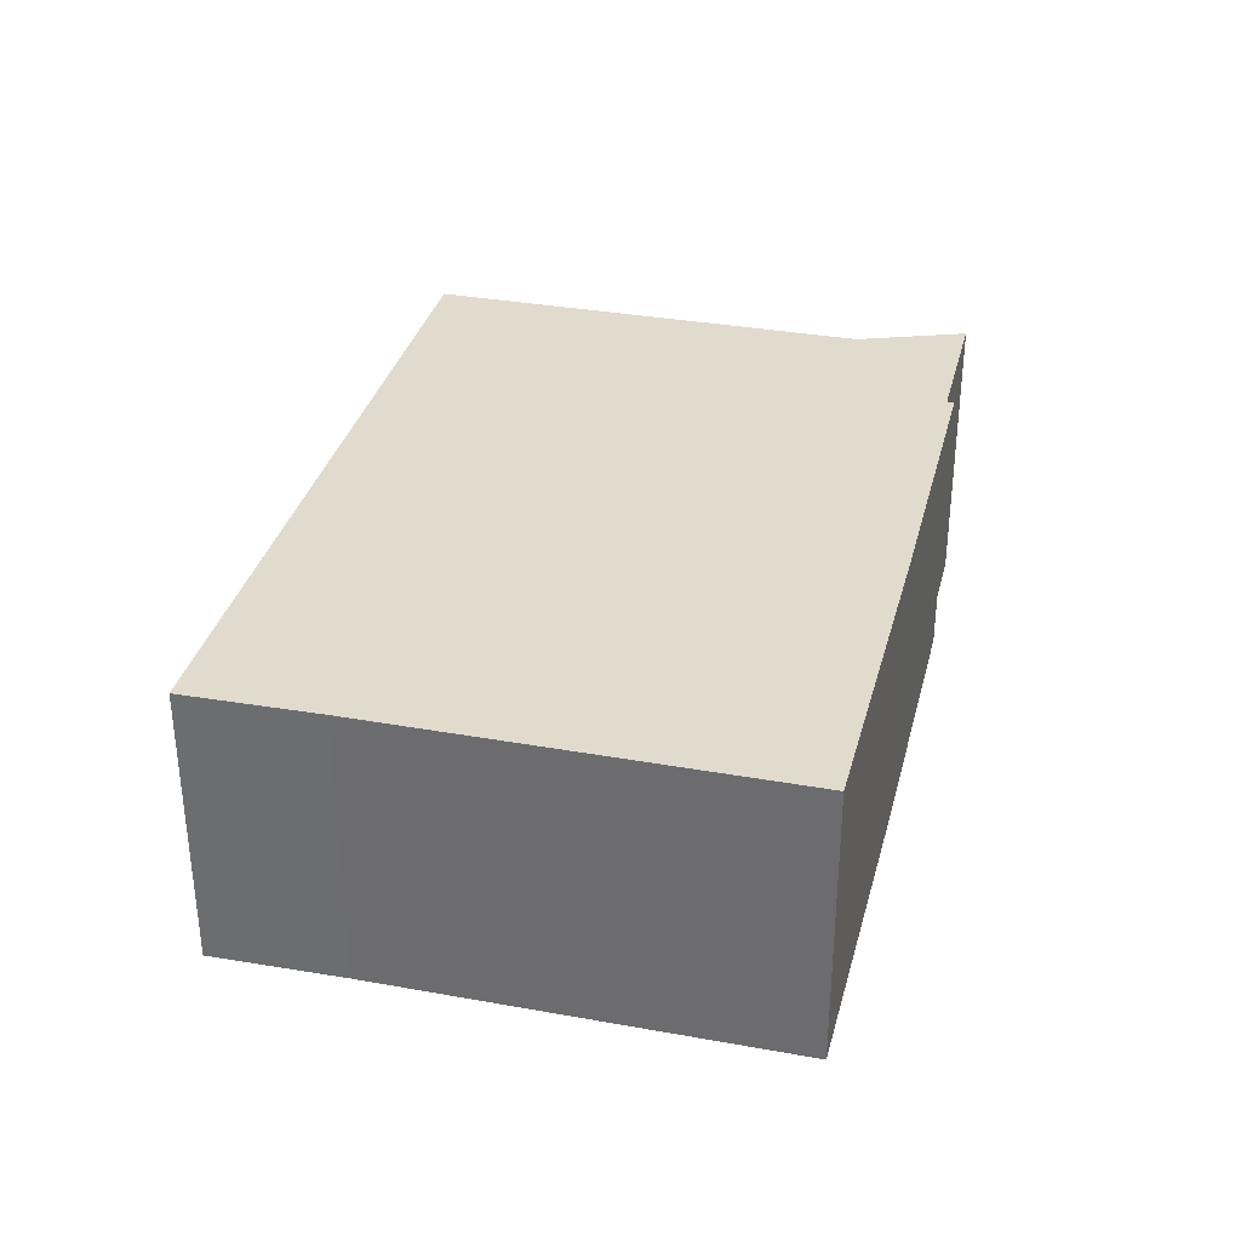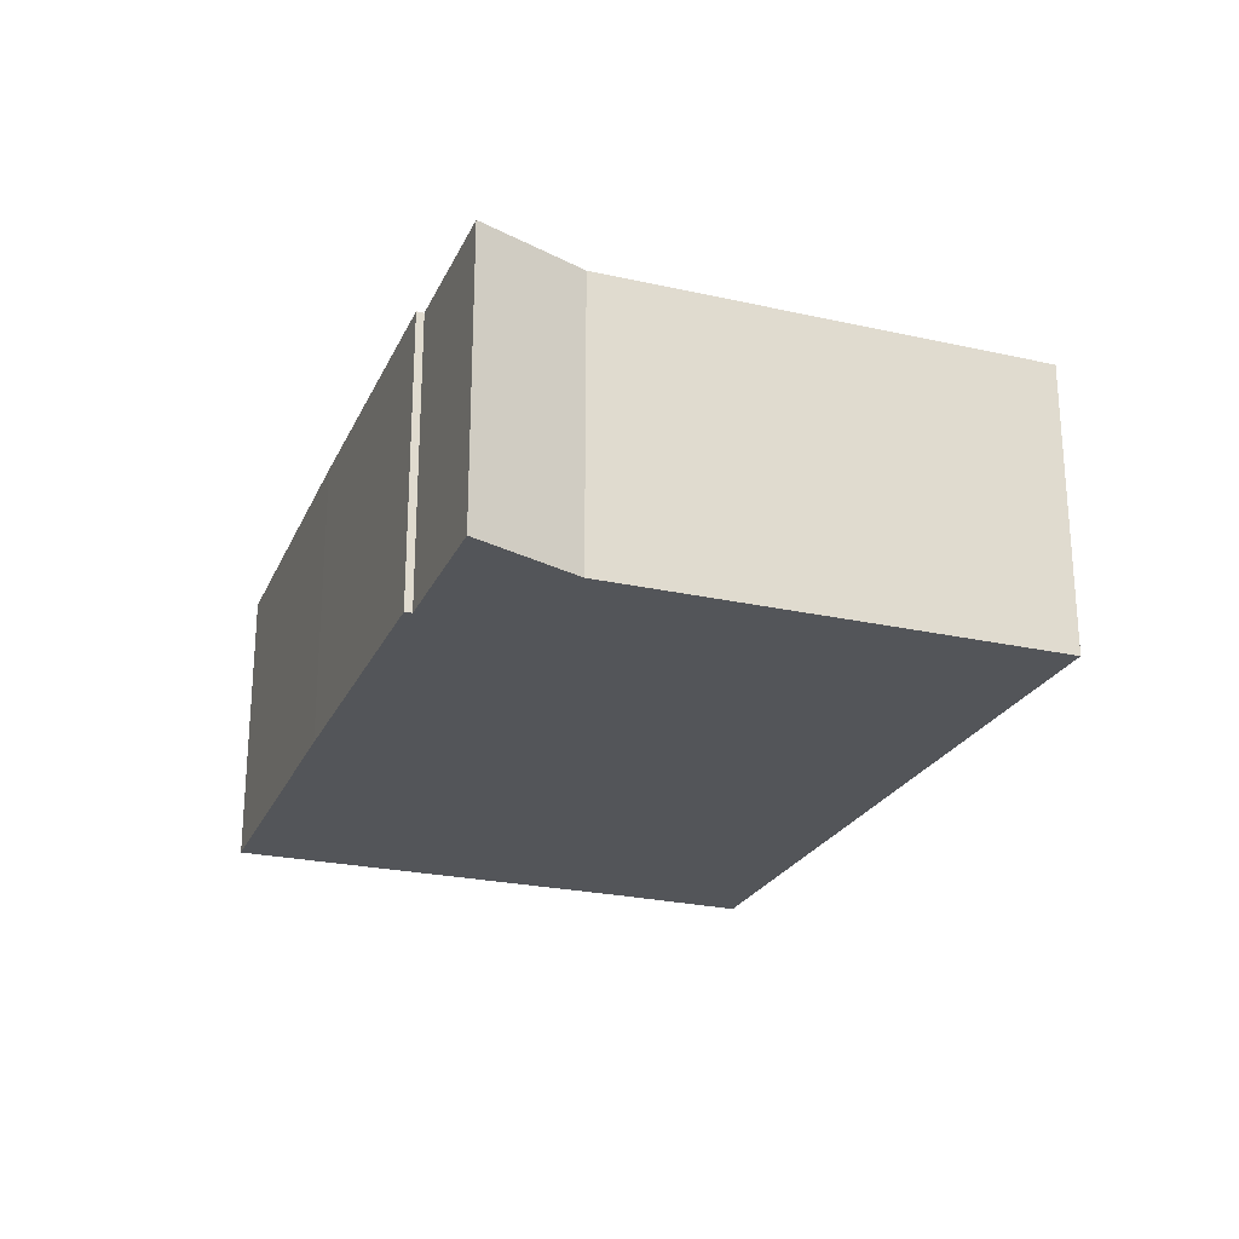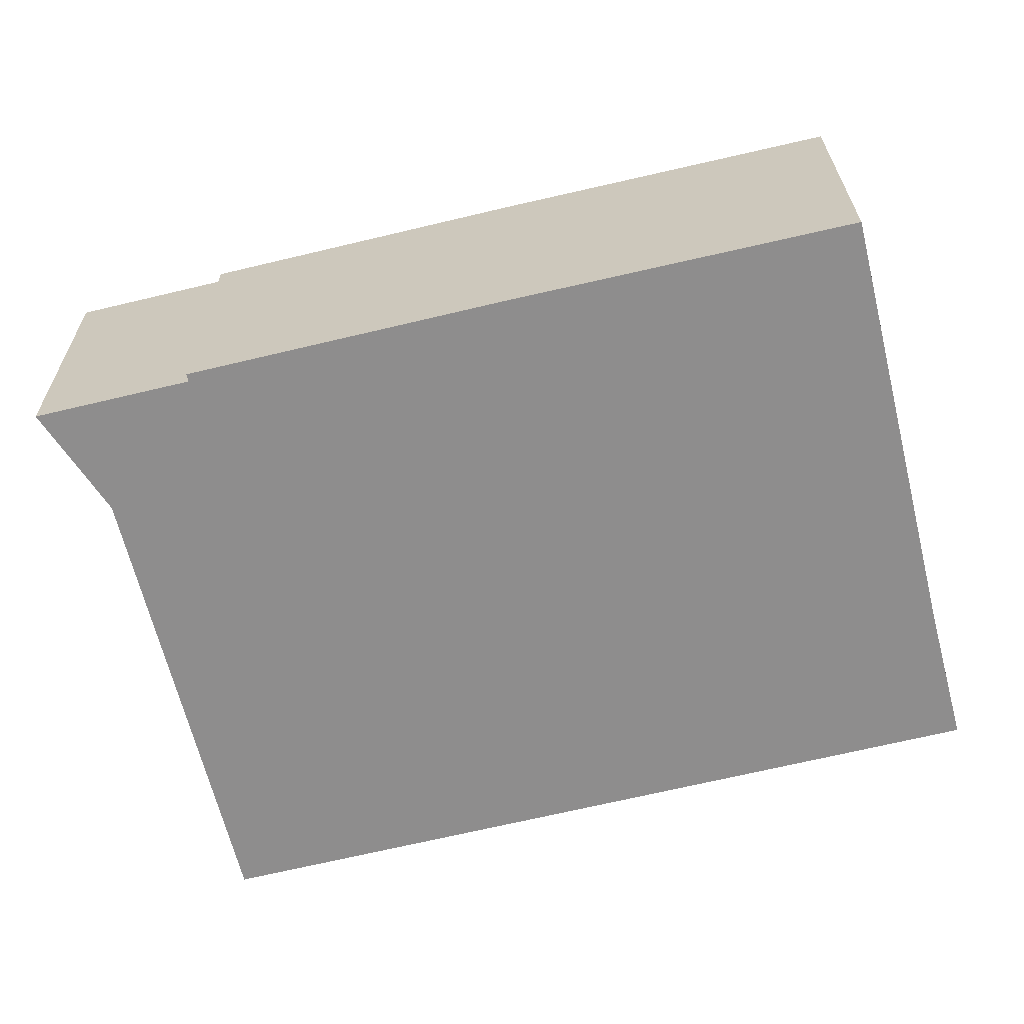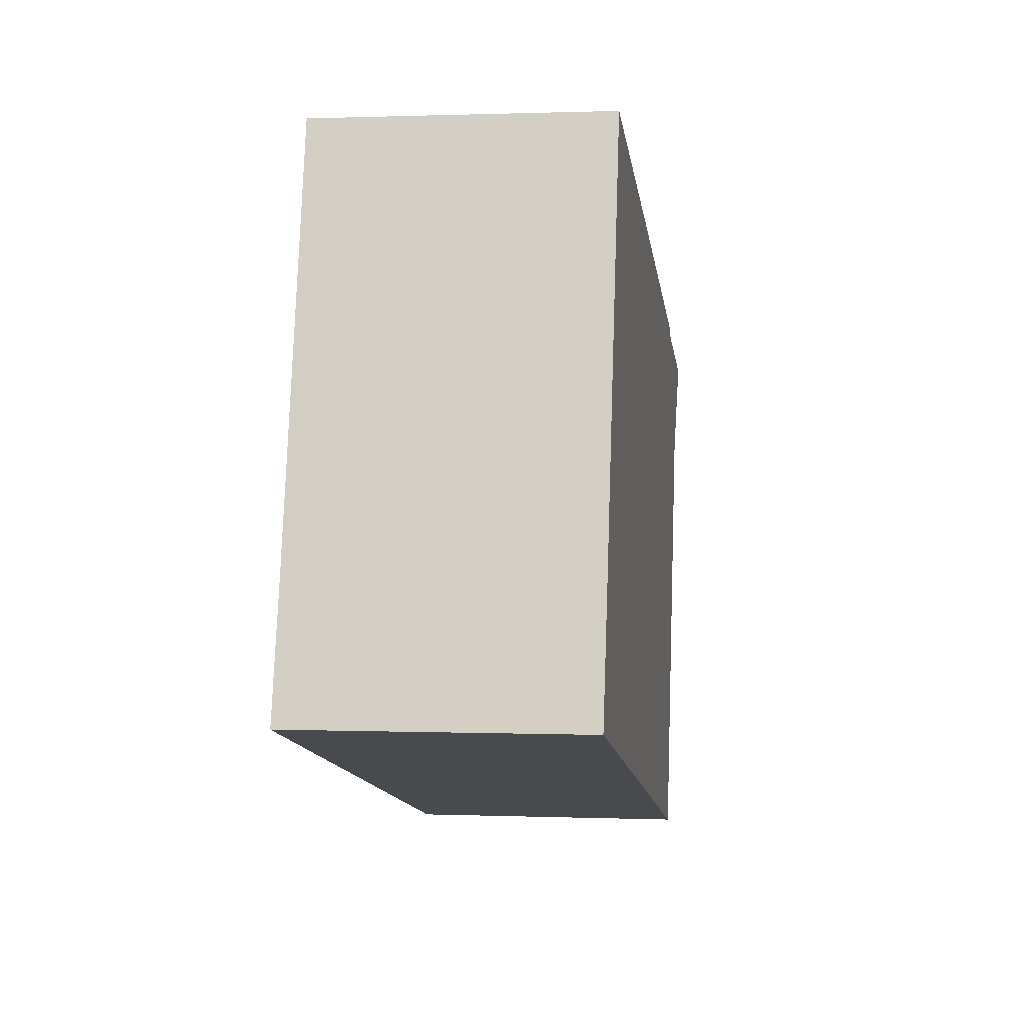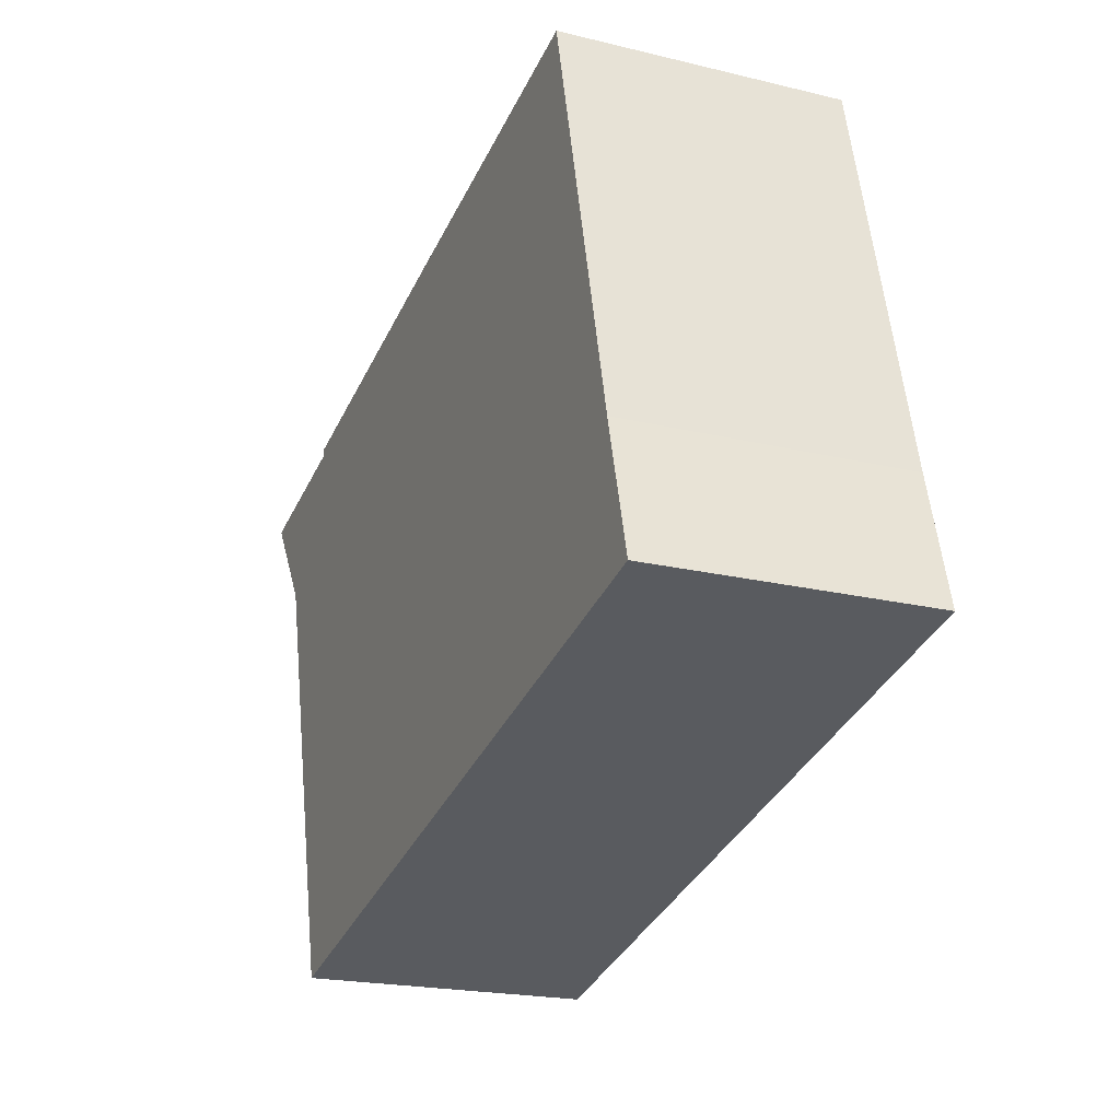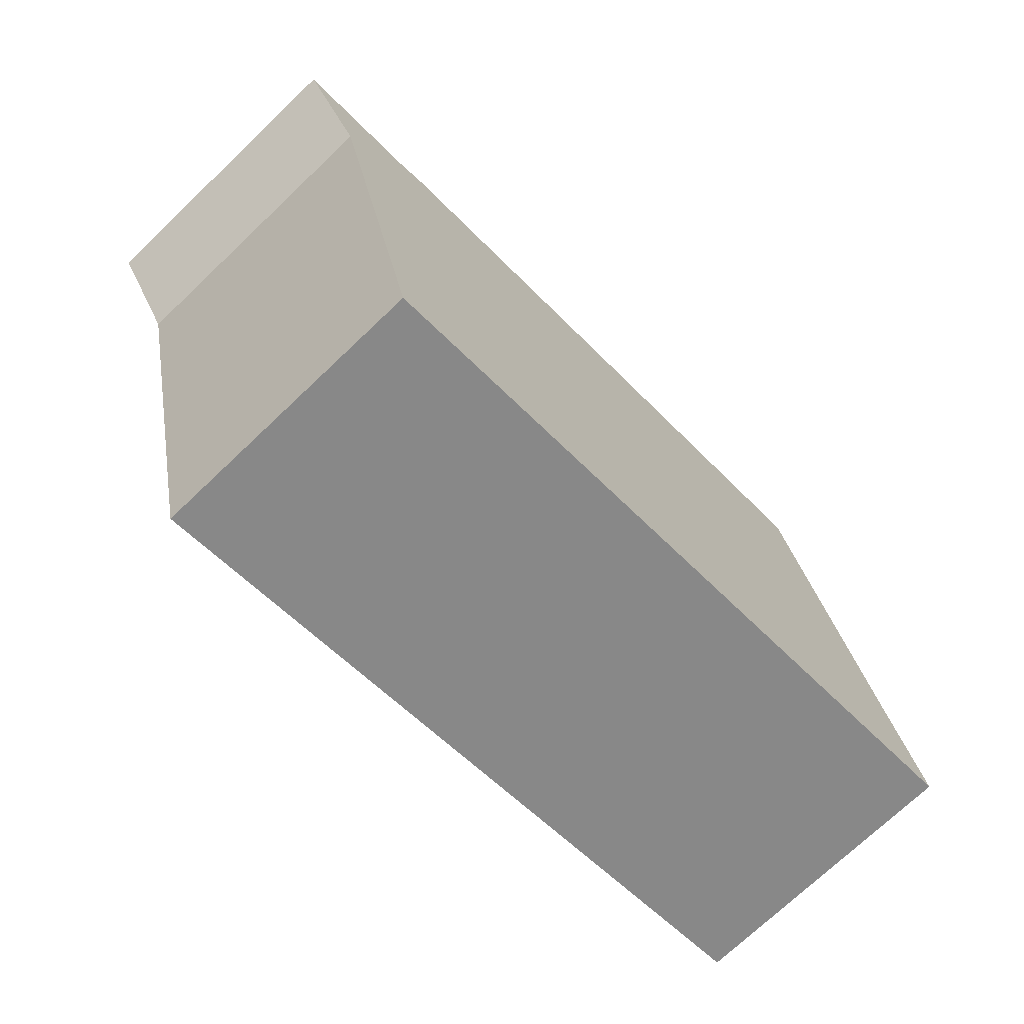
<metadata>
{"format":"obj","ext":"obj","renderer":"f3d","projection":"perspective","resolution":1024,"background":"white","views":[{"elev":33.8,"azim":-62.5,"up":"+Y"},{"elev":-24.3,"azim":83.4,"up":"+Y"},{"elev":25.4,"azim":179.7,"up":"+Z"},{"elev":0.7,"azim":-81.8,"up":"+Z"},{"elev":-20.8,"azim":-113.5,"up":"+Z"},{"elev":-72.6,"azim":133.6,"up":"+Z"}]}
</metadata>
<code>
v  21.74 7.338 6.515
v  19.6 7.338 9.92
v  23.41 7.338 8.999
v  19 7.338 -4.669
v  11.88 7.338 11.99
v  19.65 7.338 10.11
v  0 7.338 4.493e-16
v  0.898 7.338 3.402
v  3.471 7.338 13.94
v  19.65 -6.188e-16 10.11
v  19.6 -6.074e-16 9.92
v  21.74 -3.989e-16 6.515
v  19 2.859e-16 -4.669
v  23.41 -5.51e-16 8.999
v  11.88 -7.339e-16 11.99
v  3.471 -8.536e-16 13.94
v  0 0 0
v  0.898 -2.083e-16 3.402
g defaultobject
f 1 2 3
f 2 1 4
f 2 5 6
f 5 2 4
f 5 4 7
f 5 7 8
f 5 8 9
f 10 2 6
f 2 10 11
f 12 4 1
f 4 12 13
f 11 3 2
f 3 11 14
f 5 10 6
f 10 5 15
f 15 5 9
f 15 9 16
f 14 1 3
f 1 14 12
f 13 7 4
f 7 13 17
f 17 8 7
f 8 17 18
f 18 9 8
f 9 18 16
f 11 12 14
f 16 18 15
f 12 17 13
f 17 12 11
f 17 11 10
f 17 10 15
f 17 15 18

</code>
